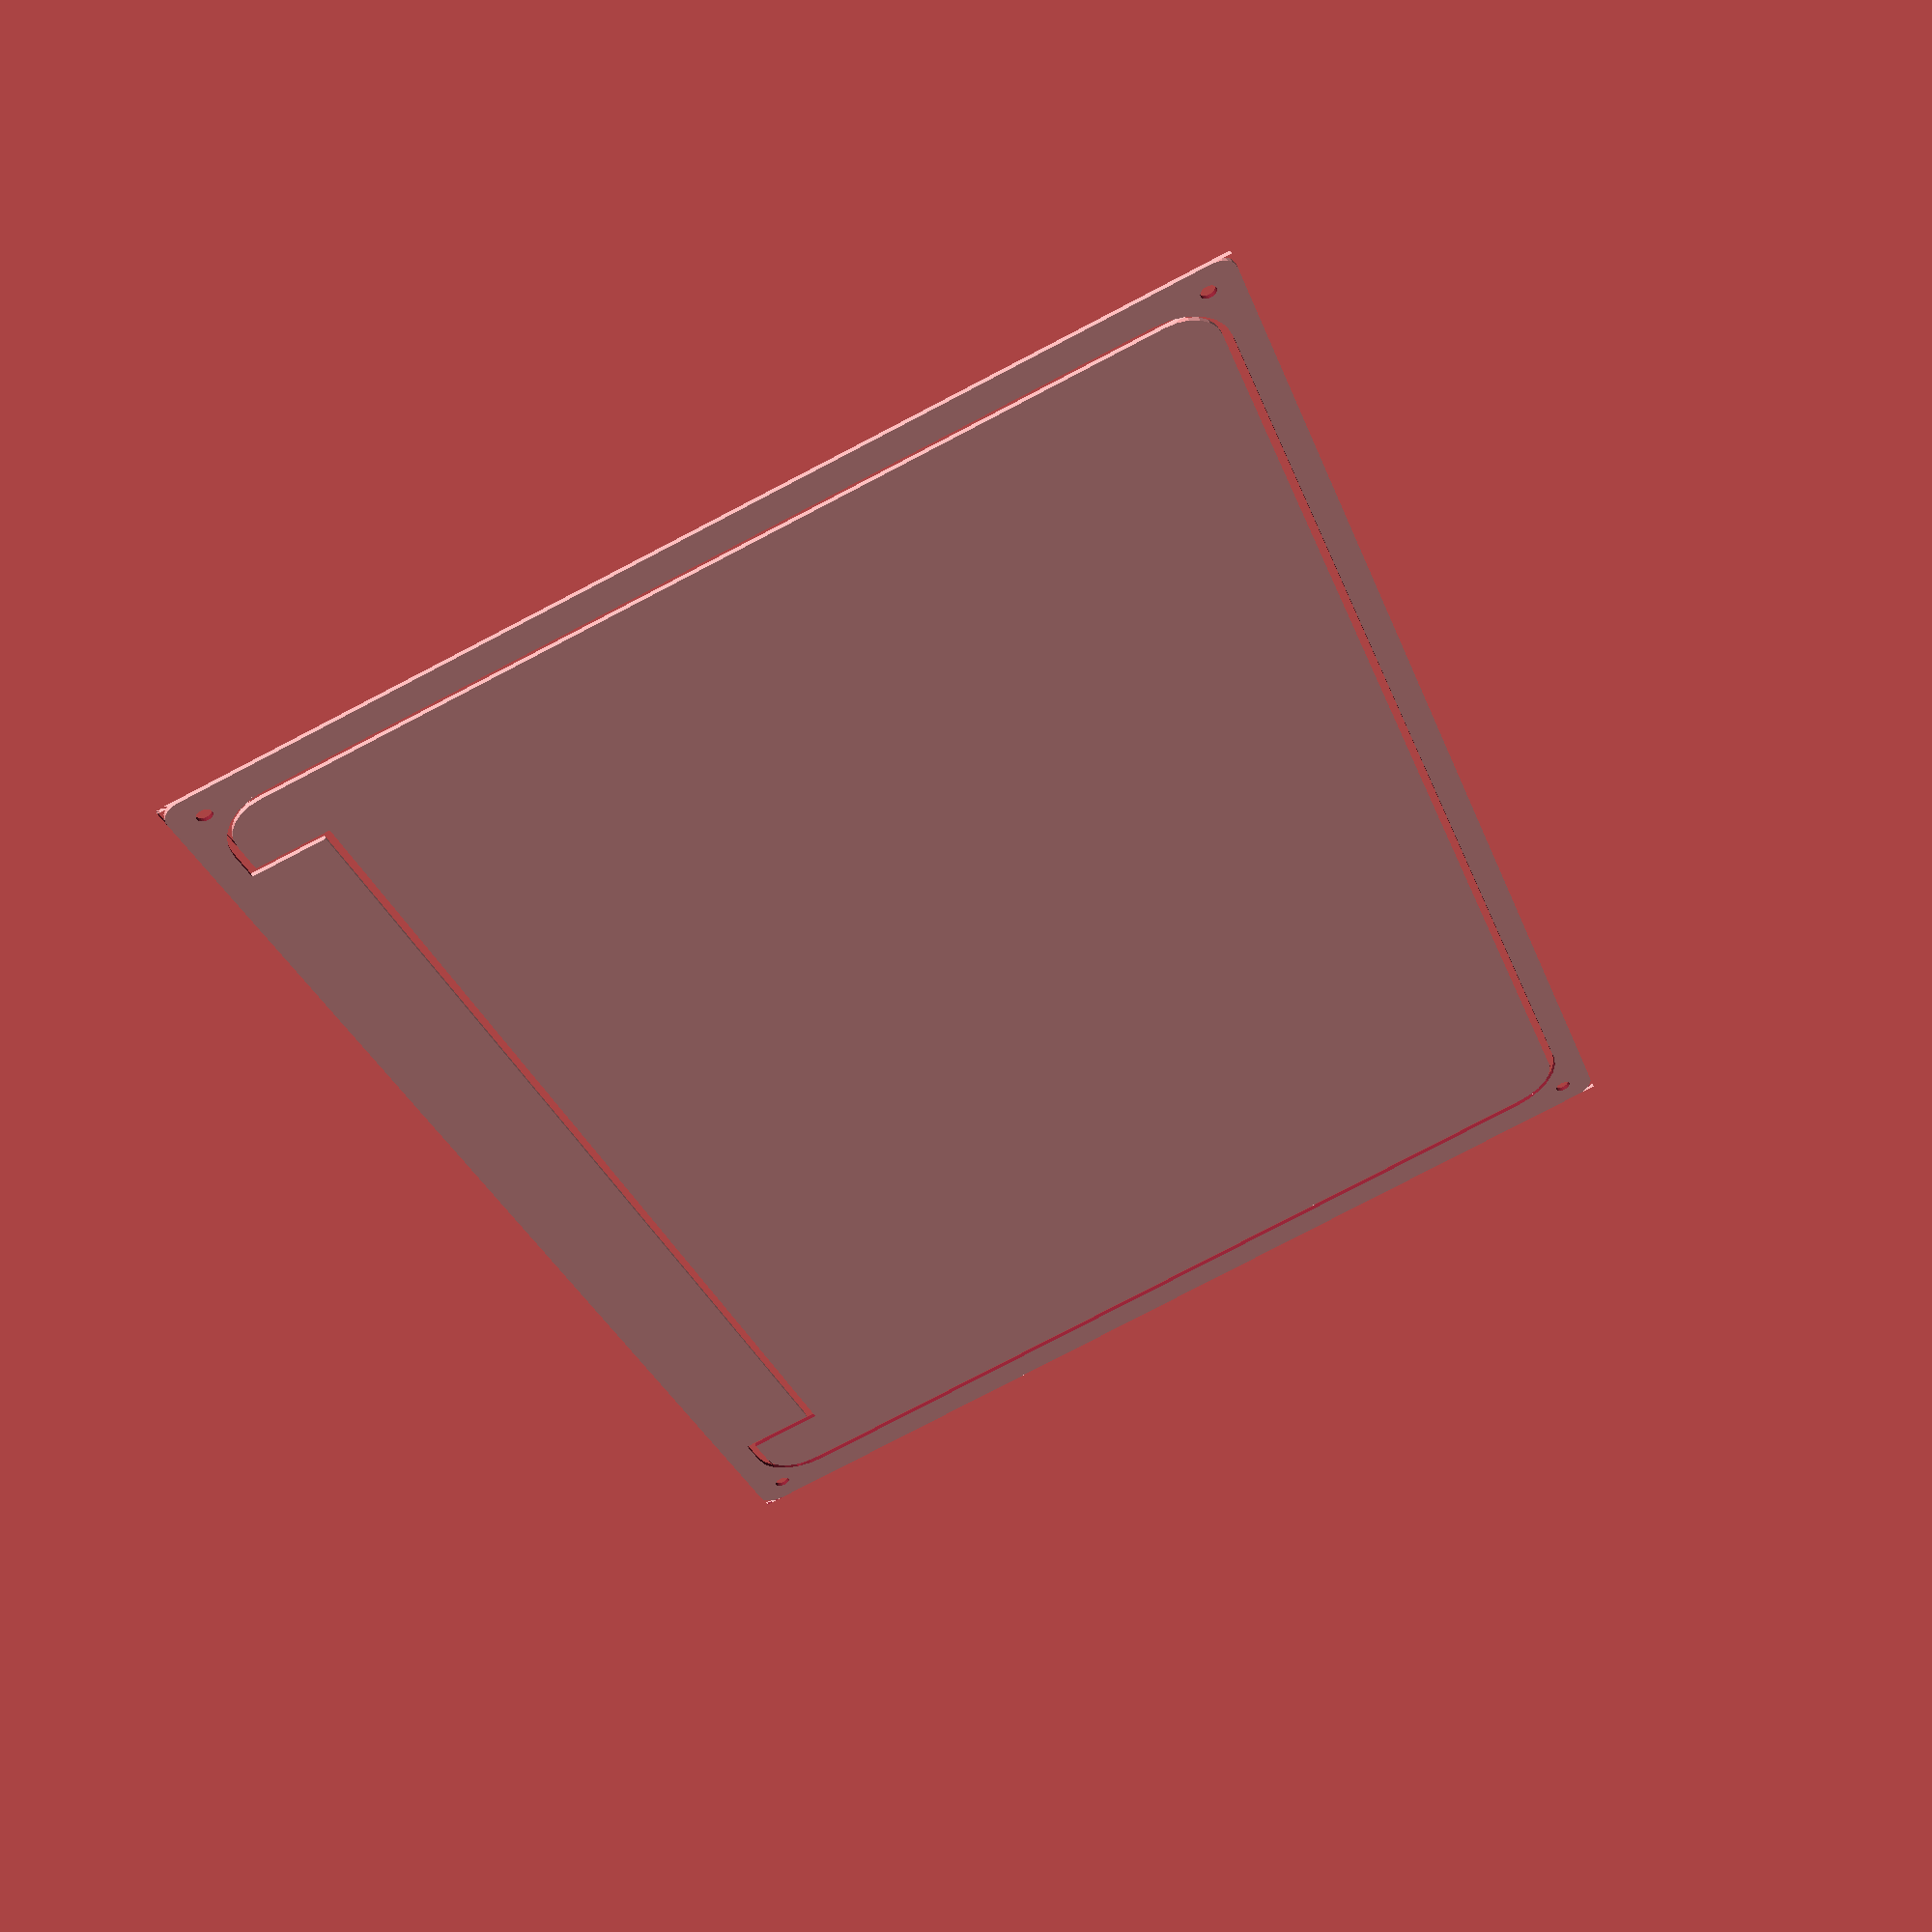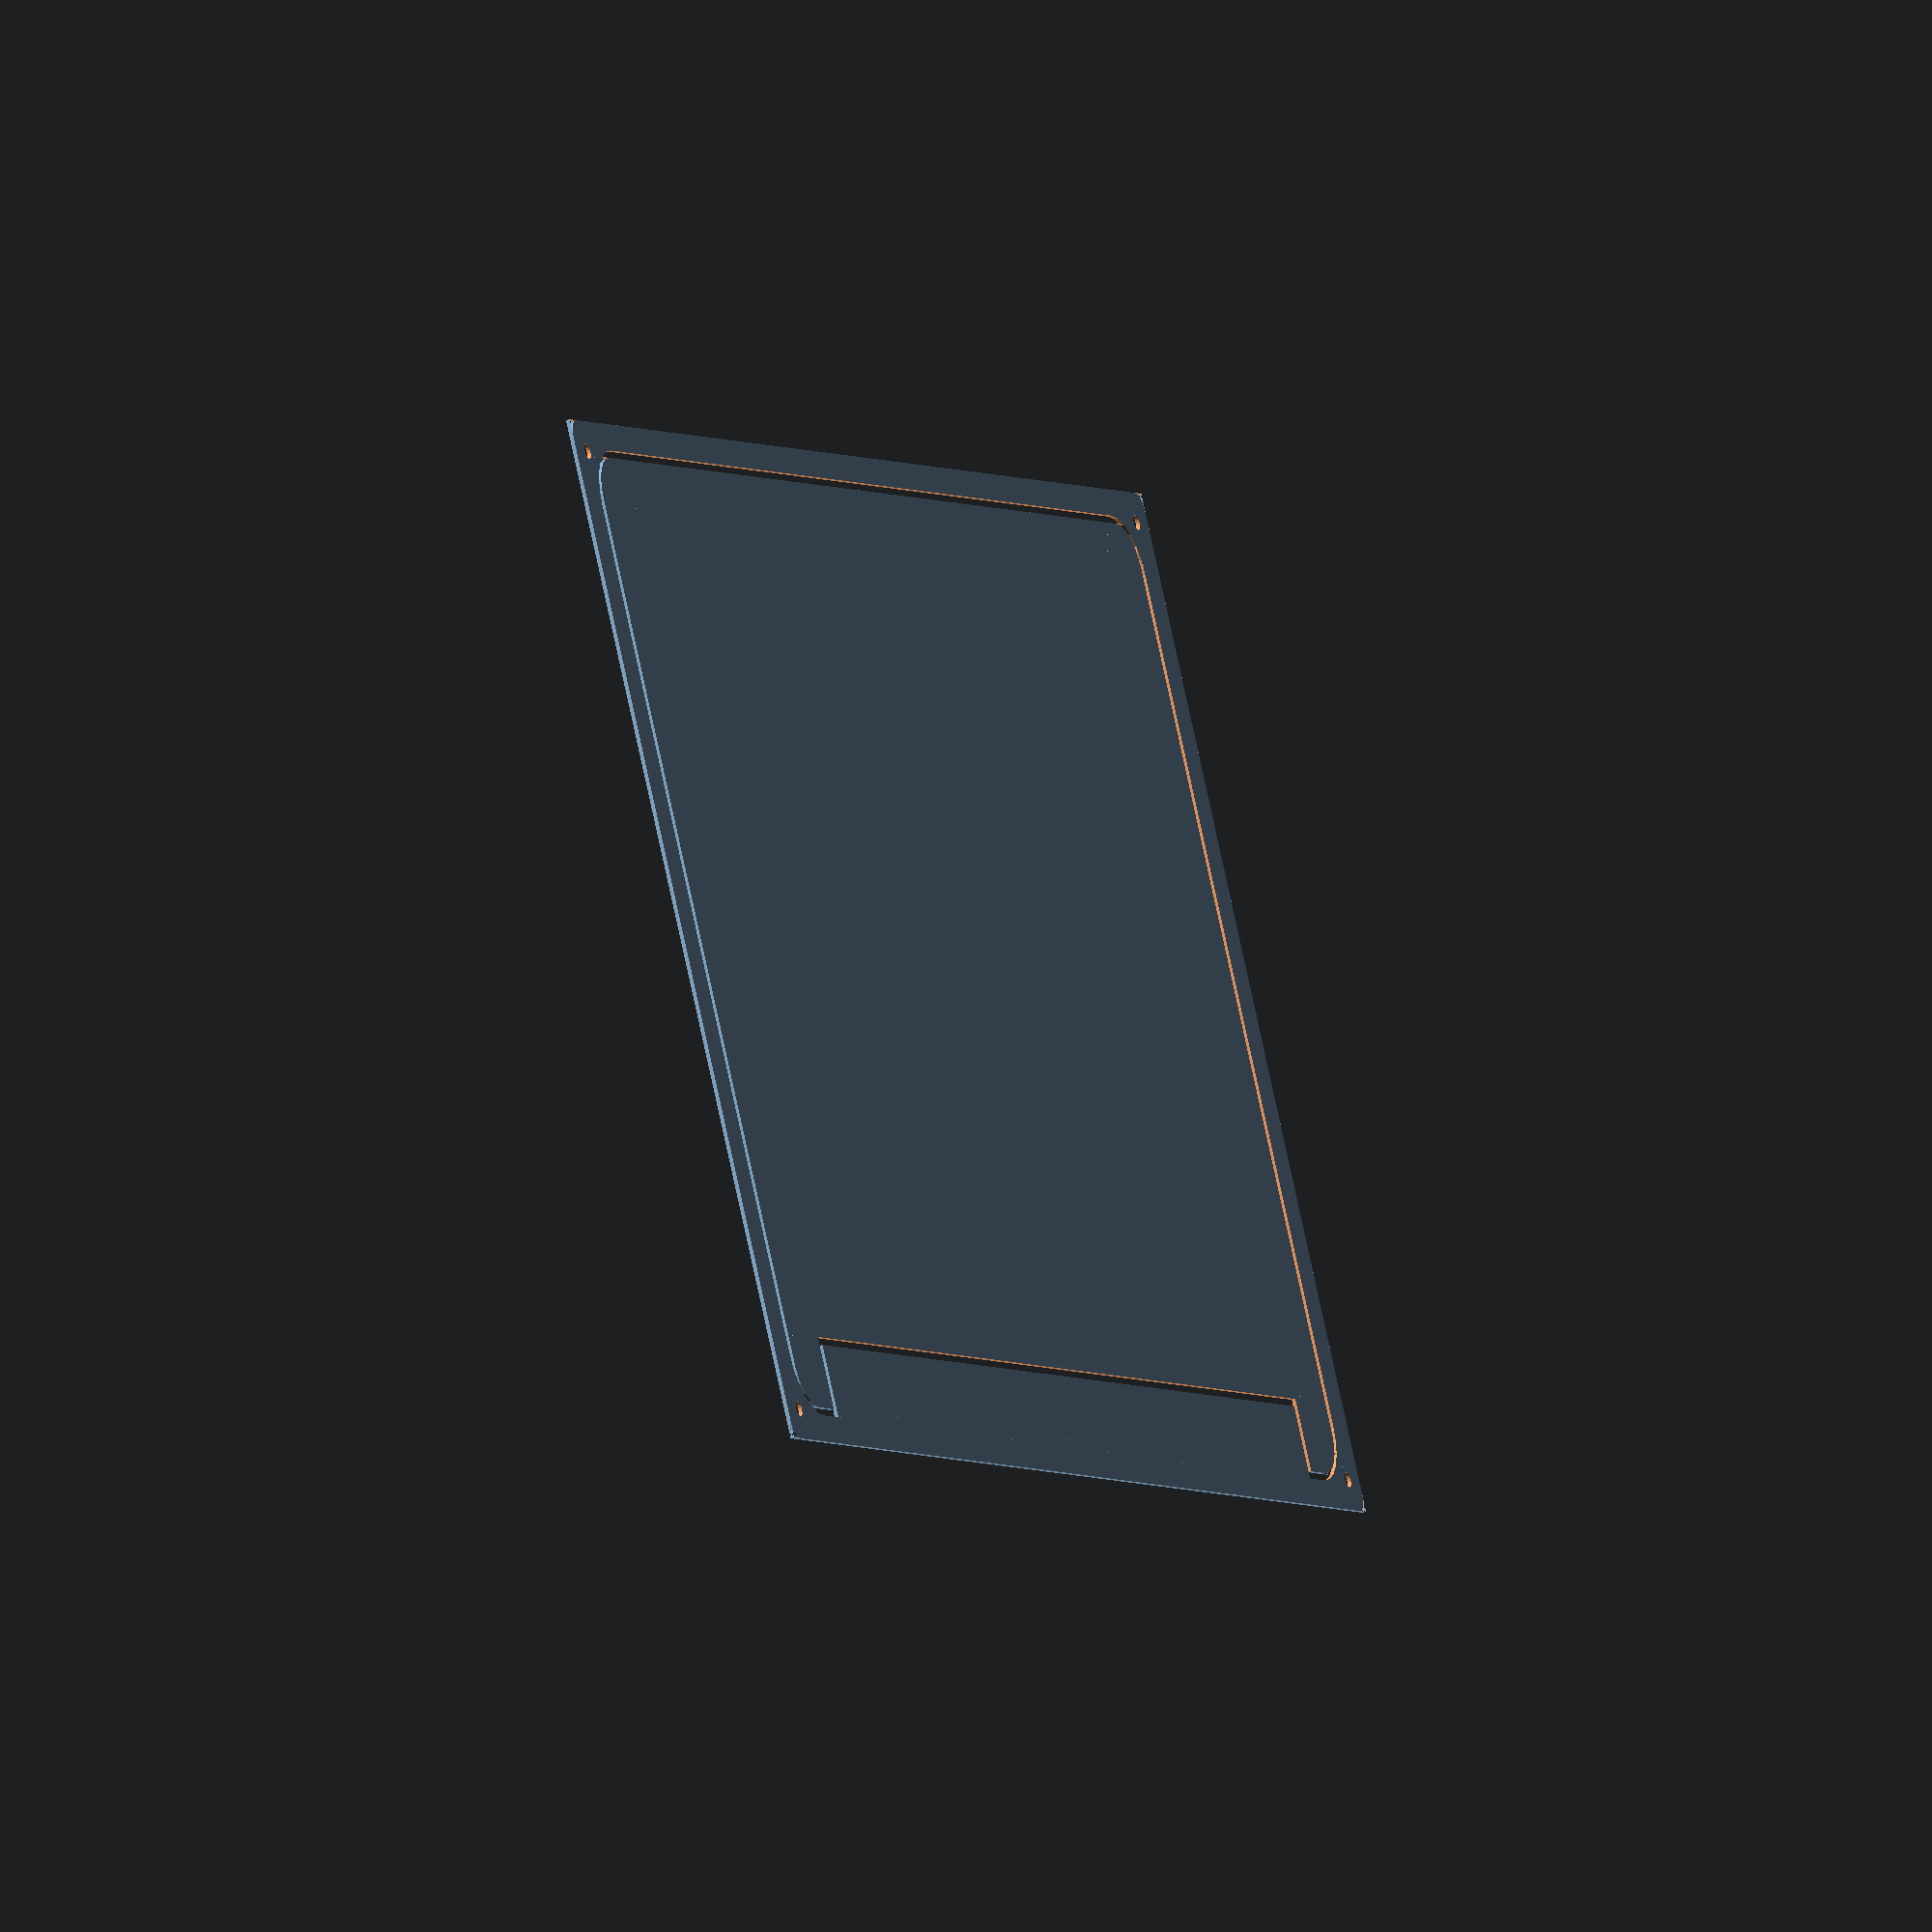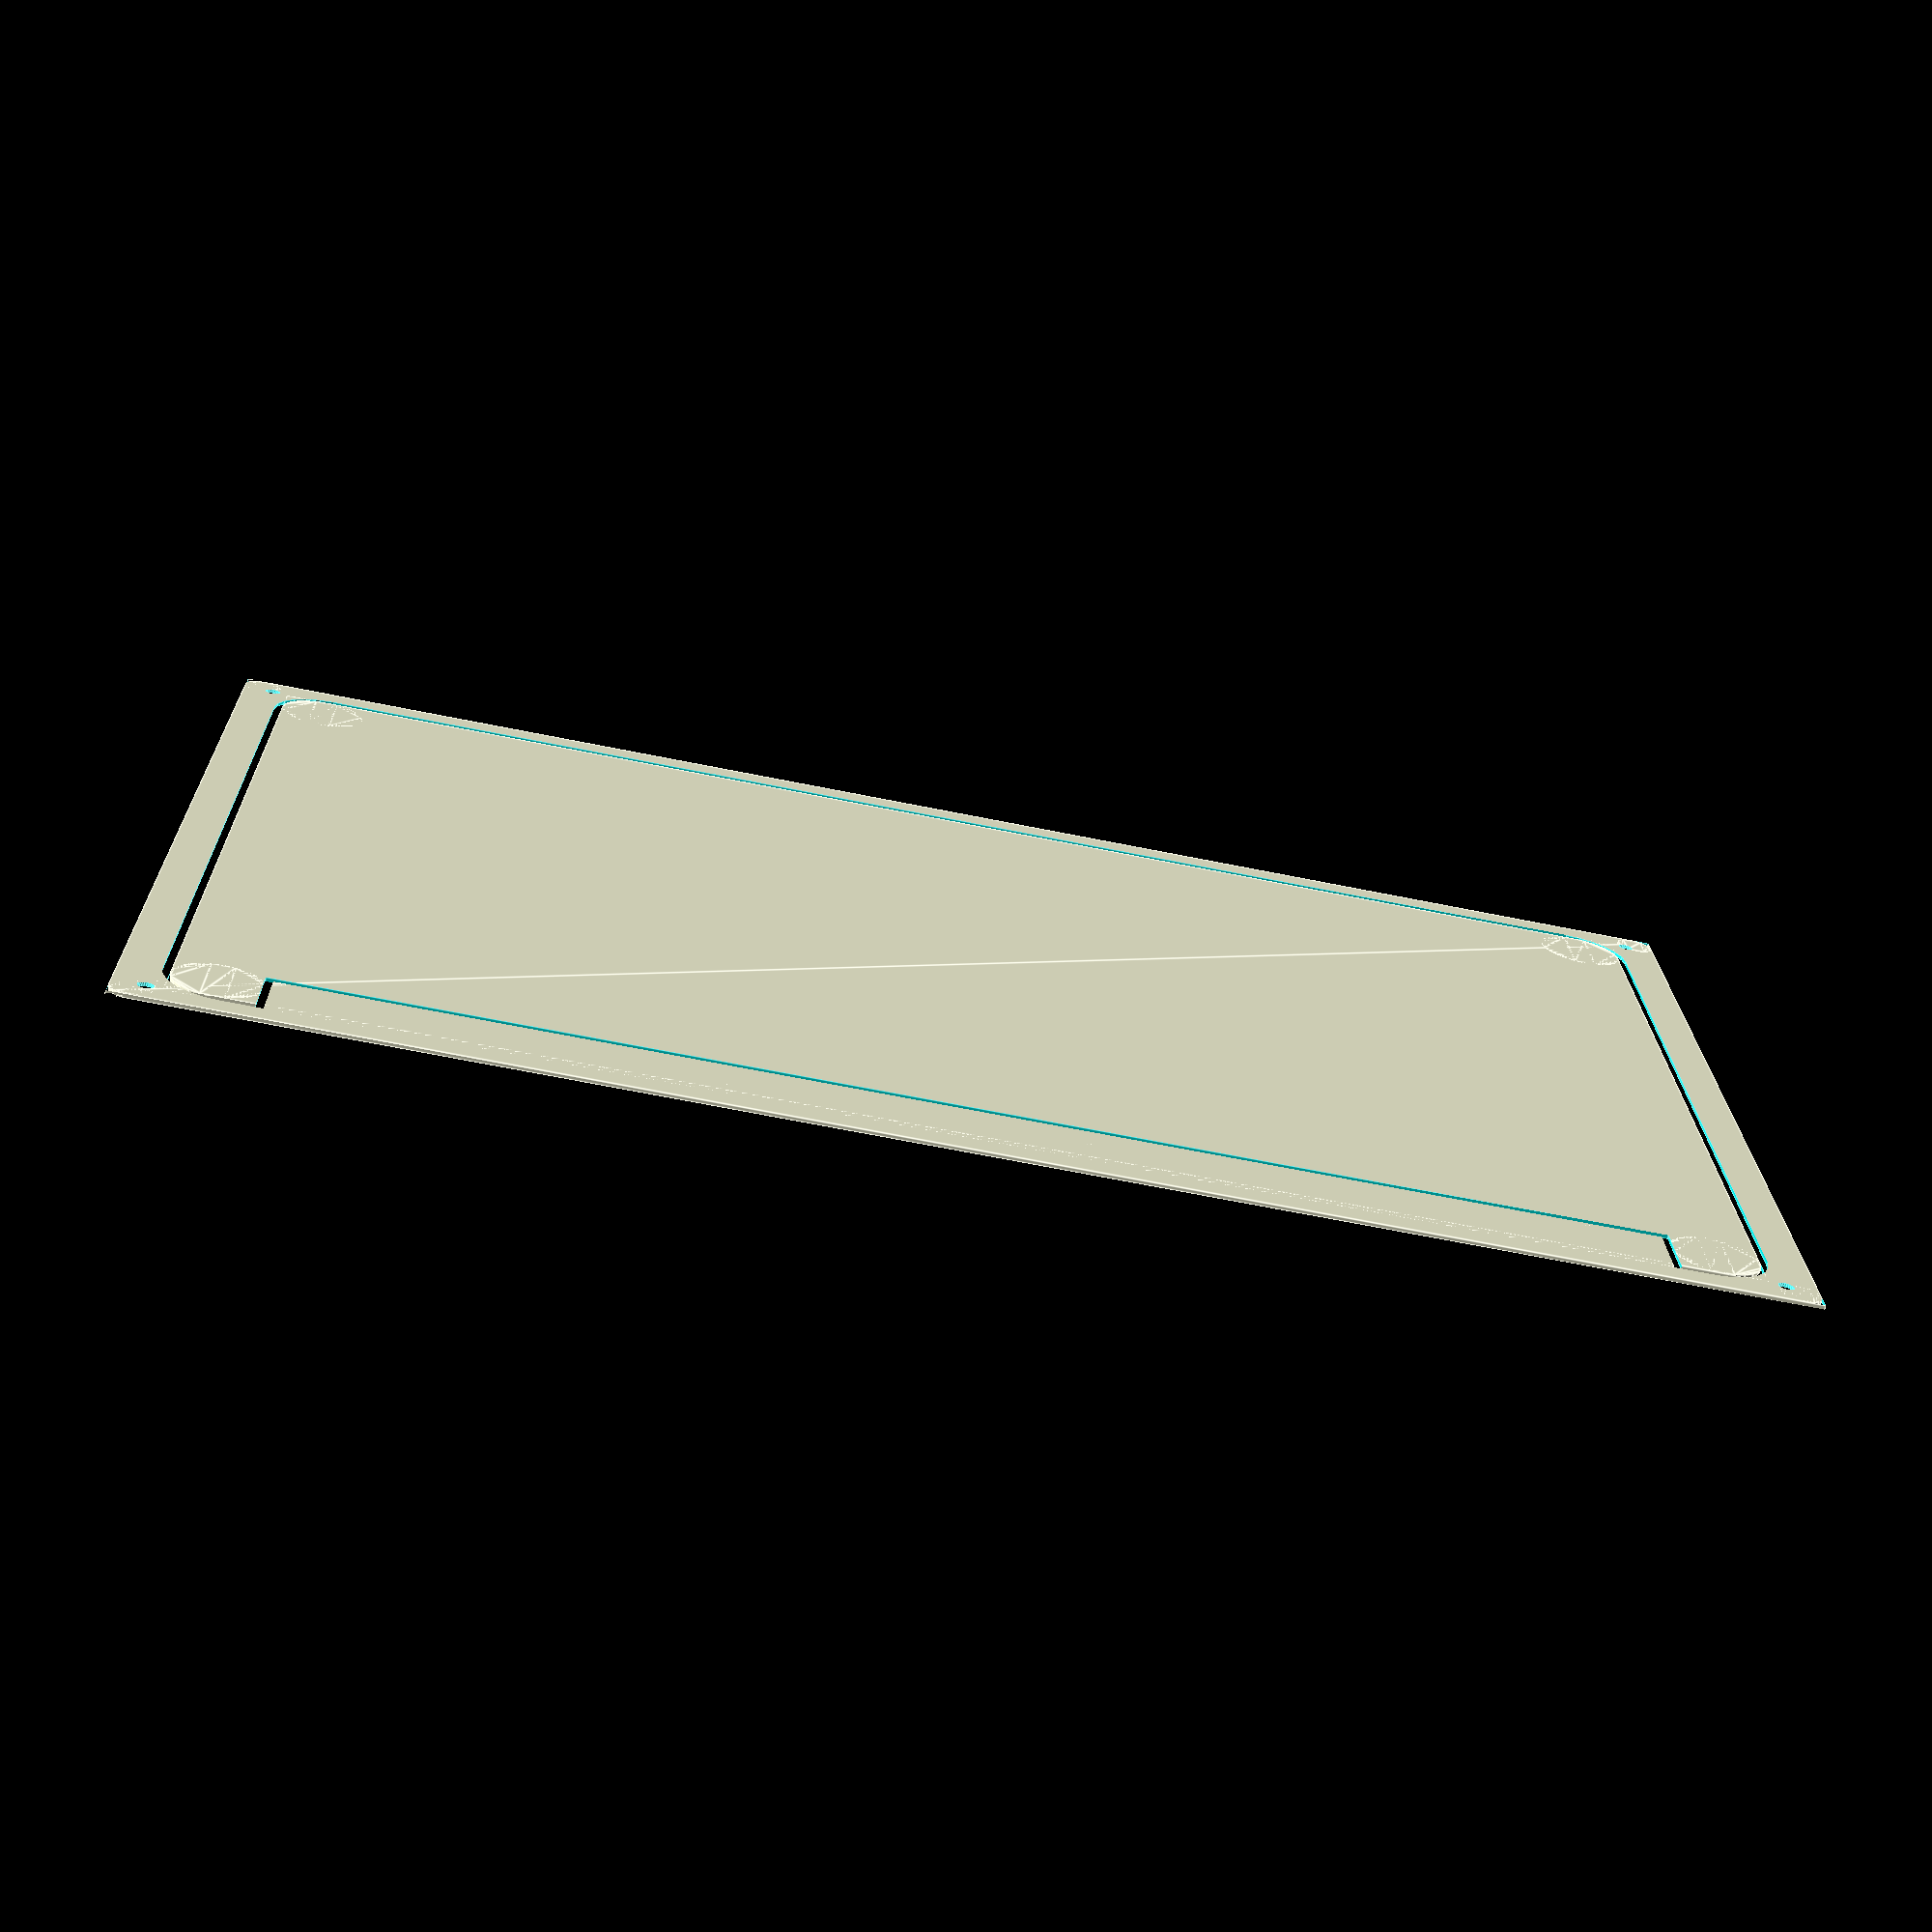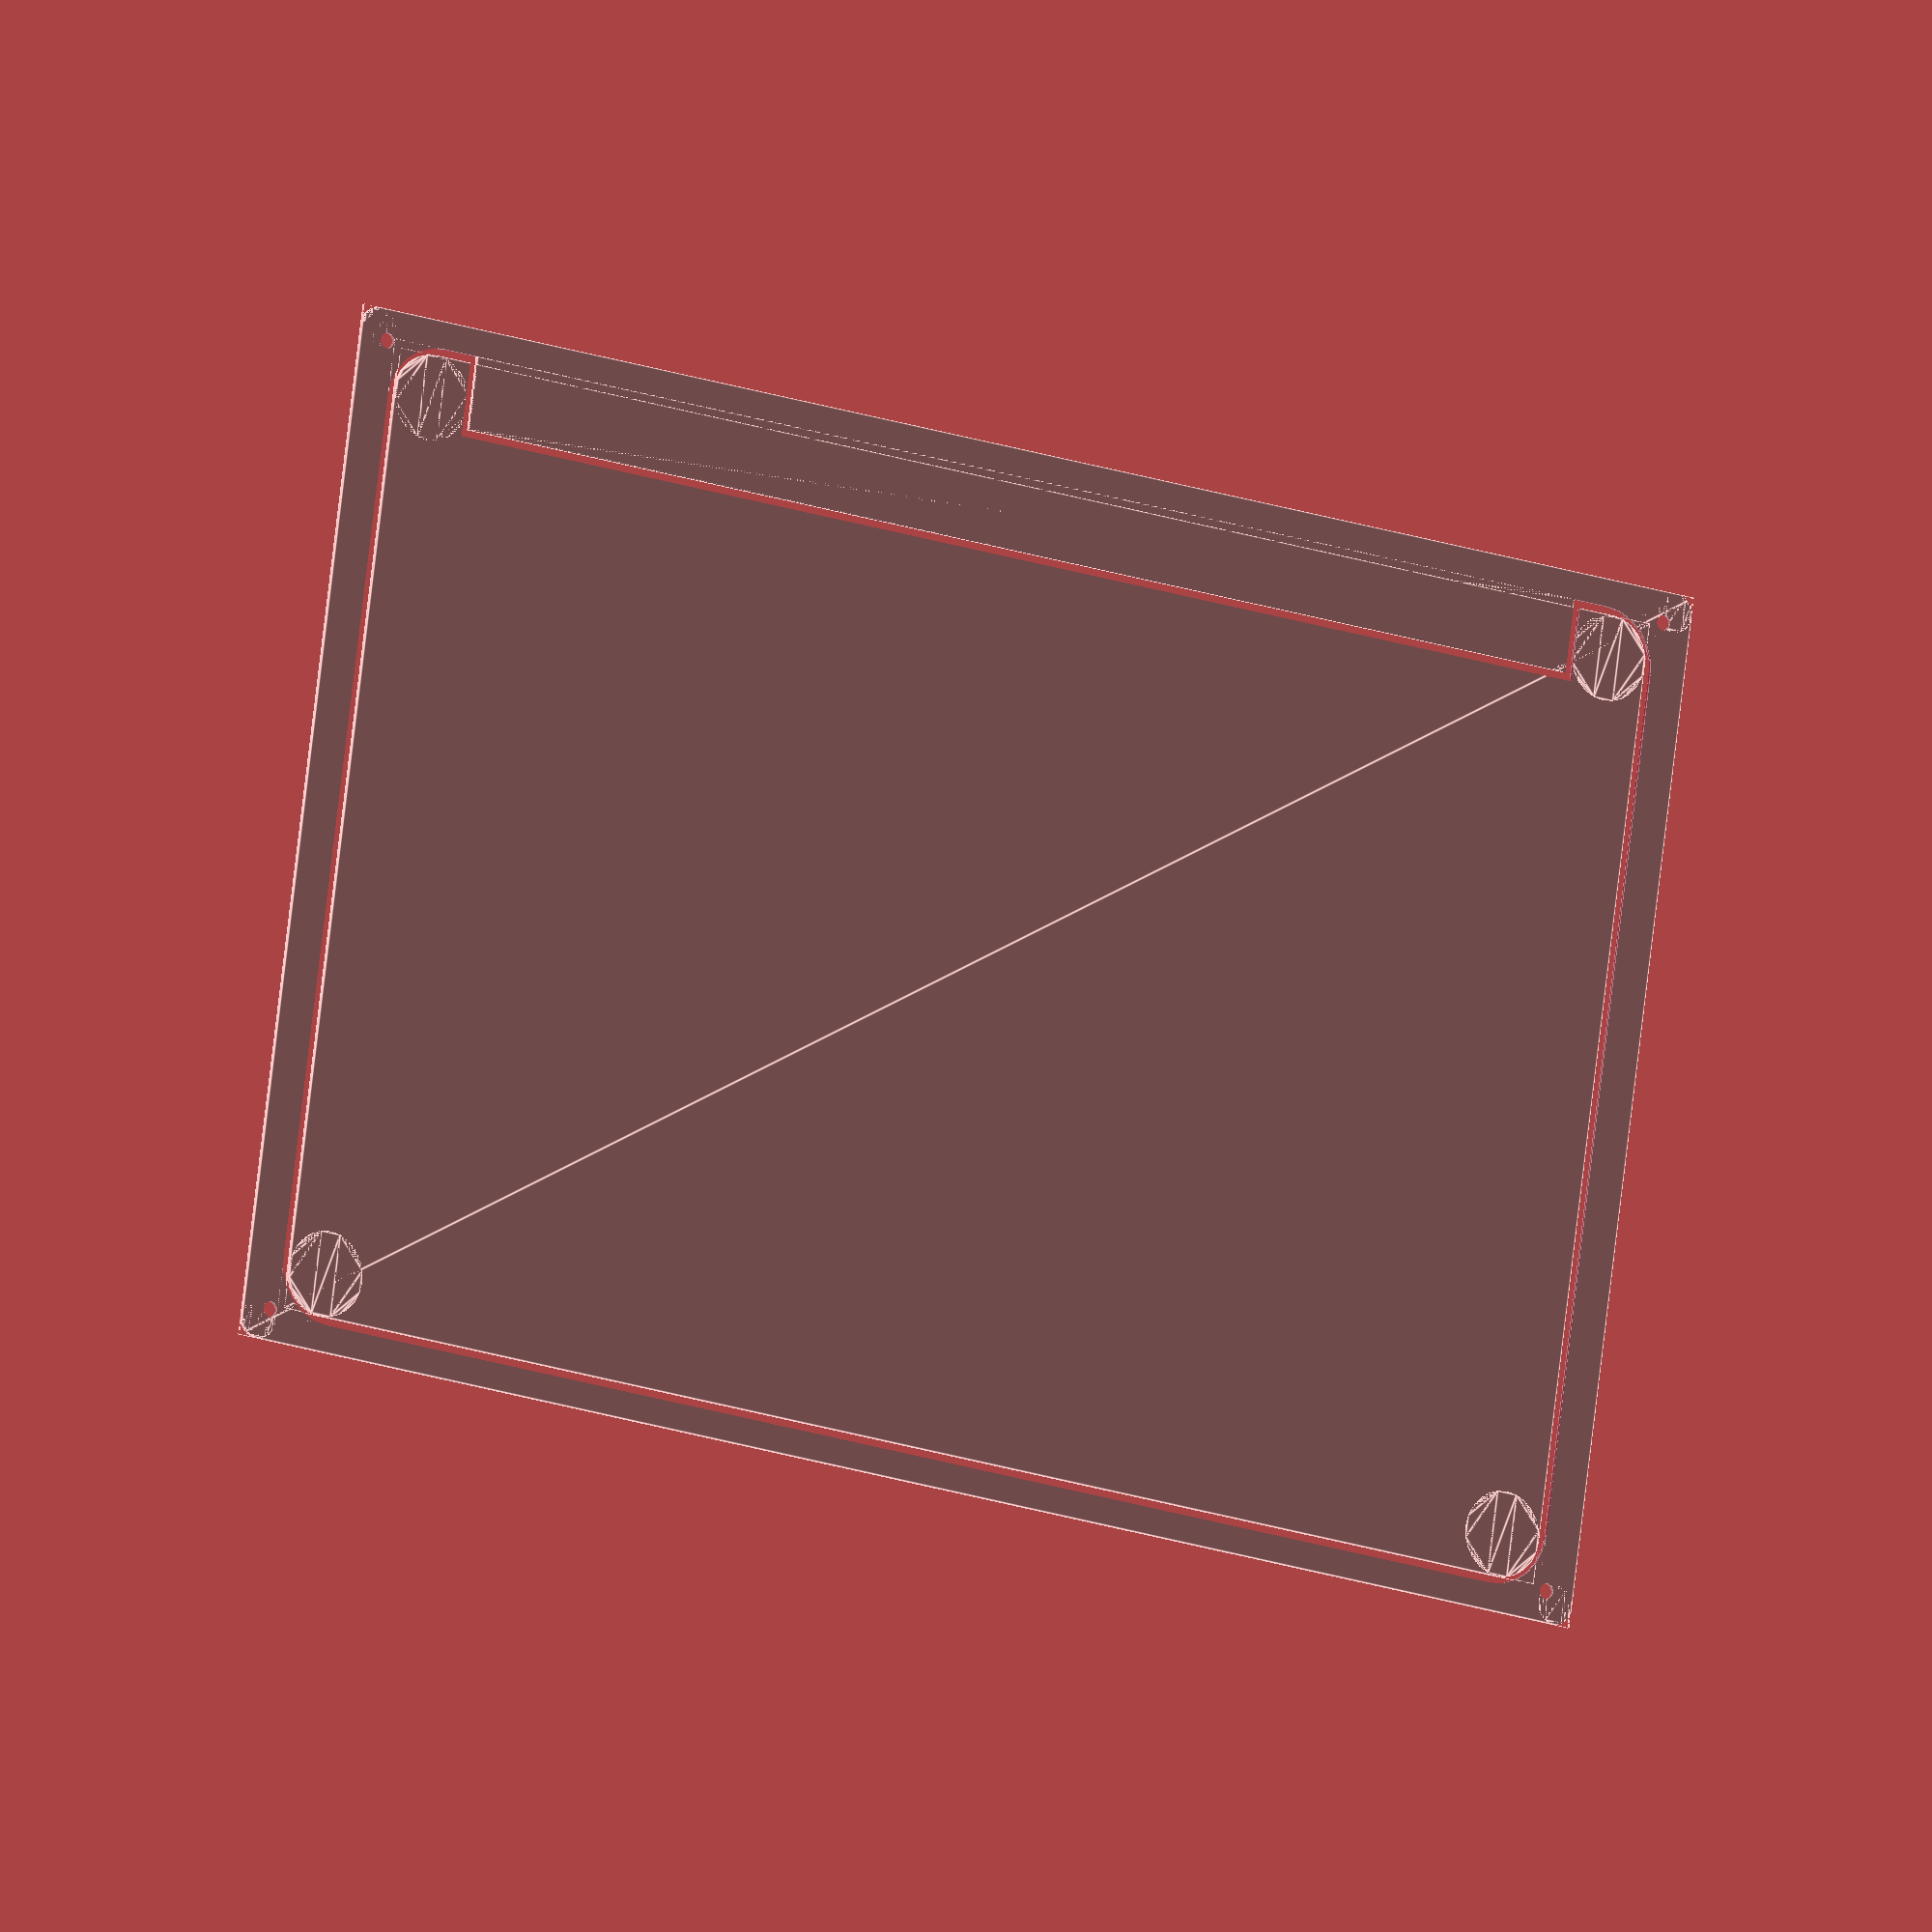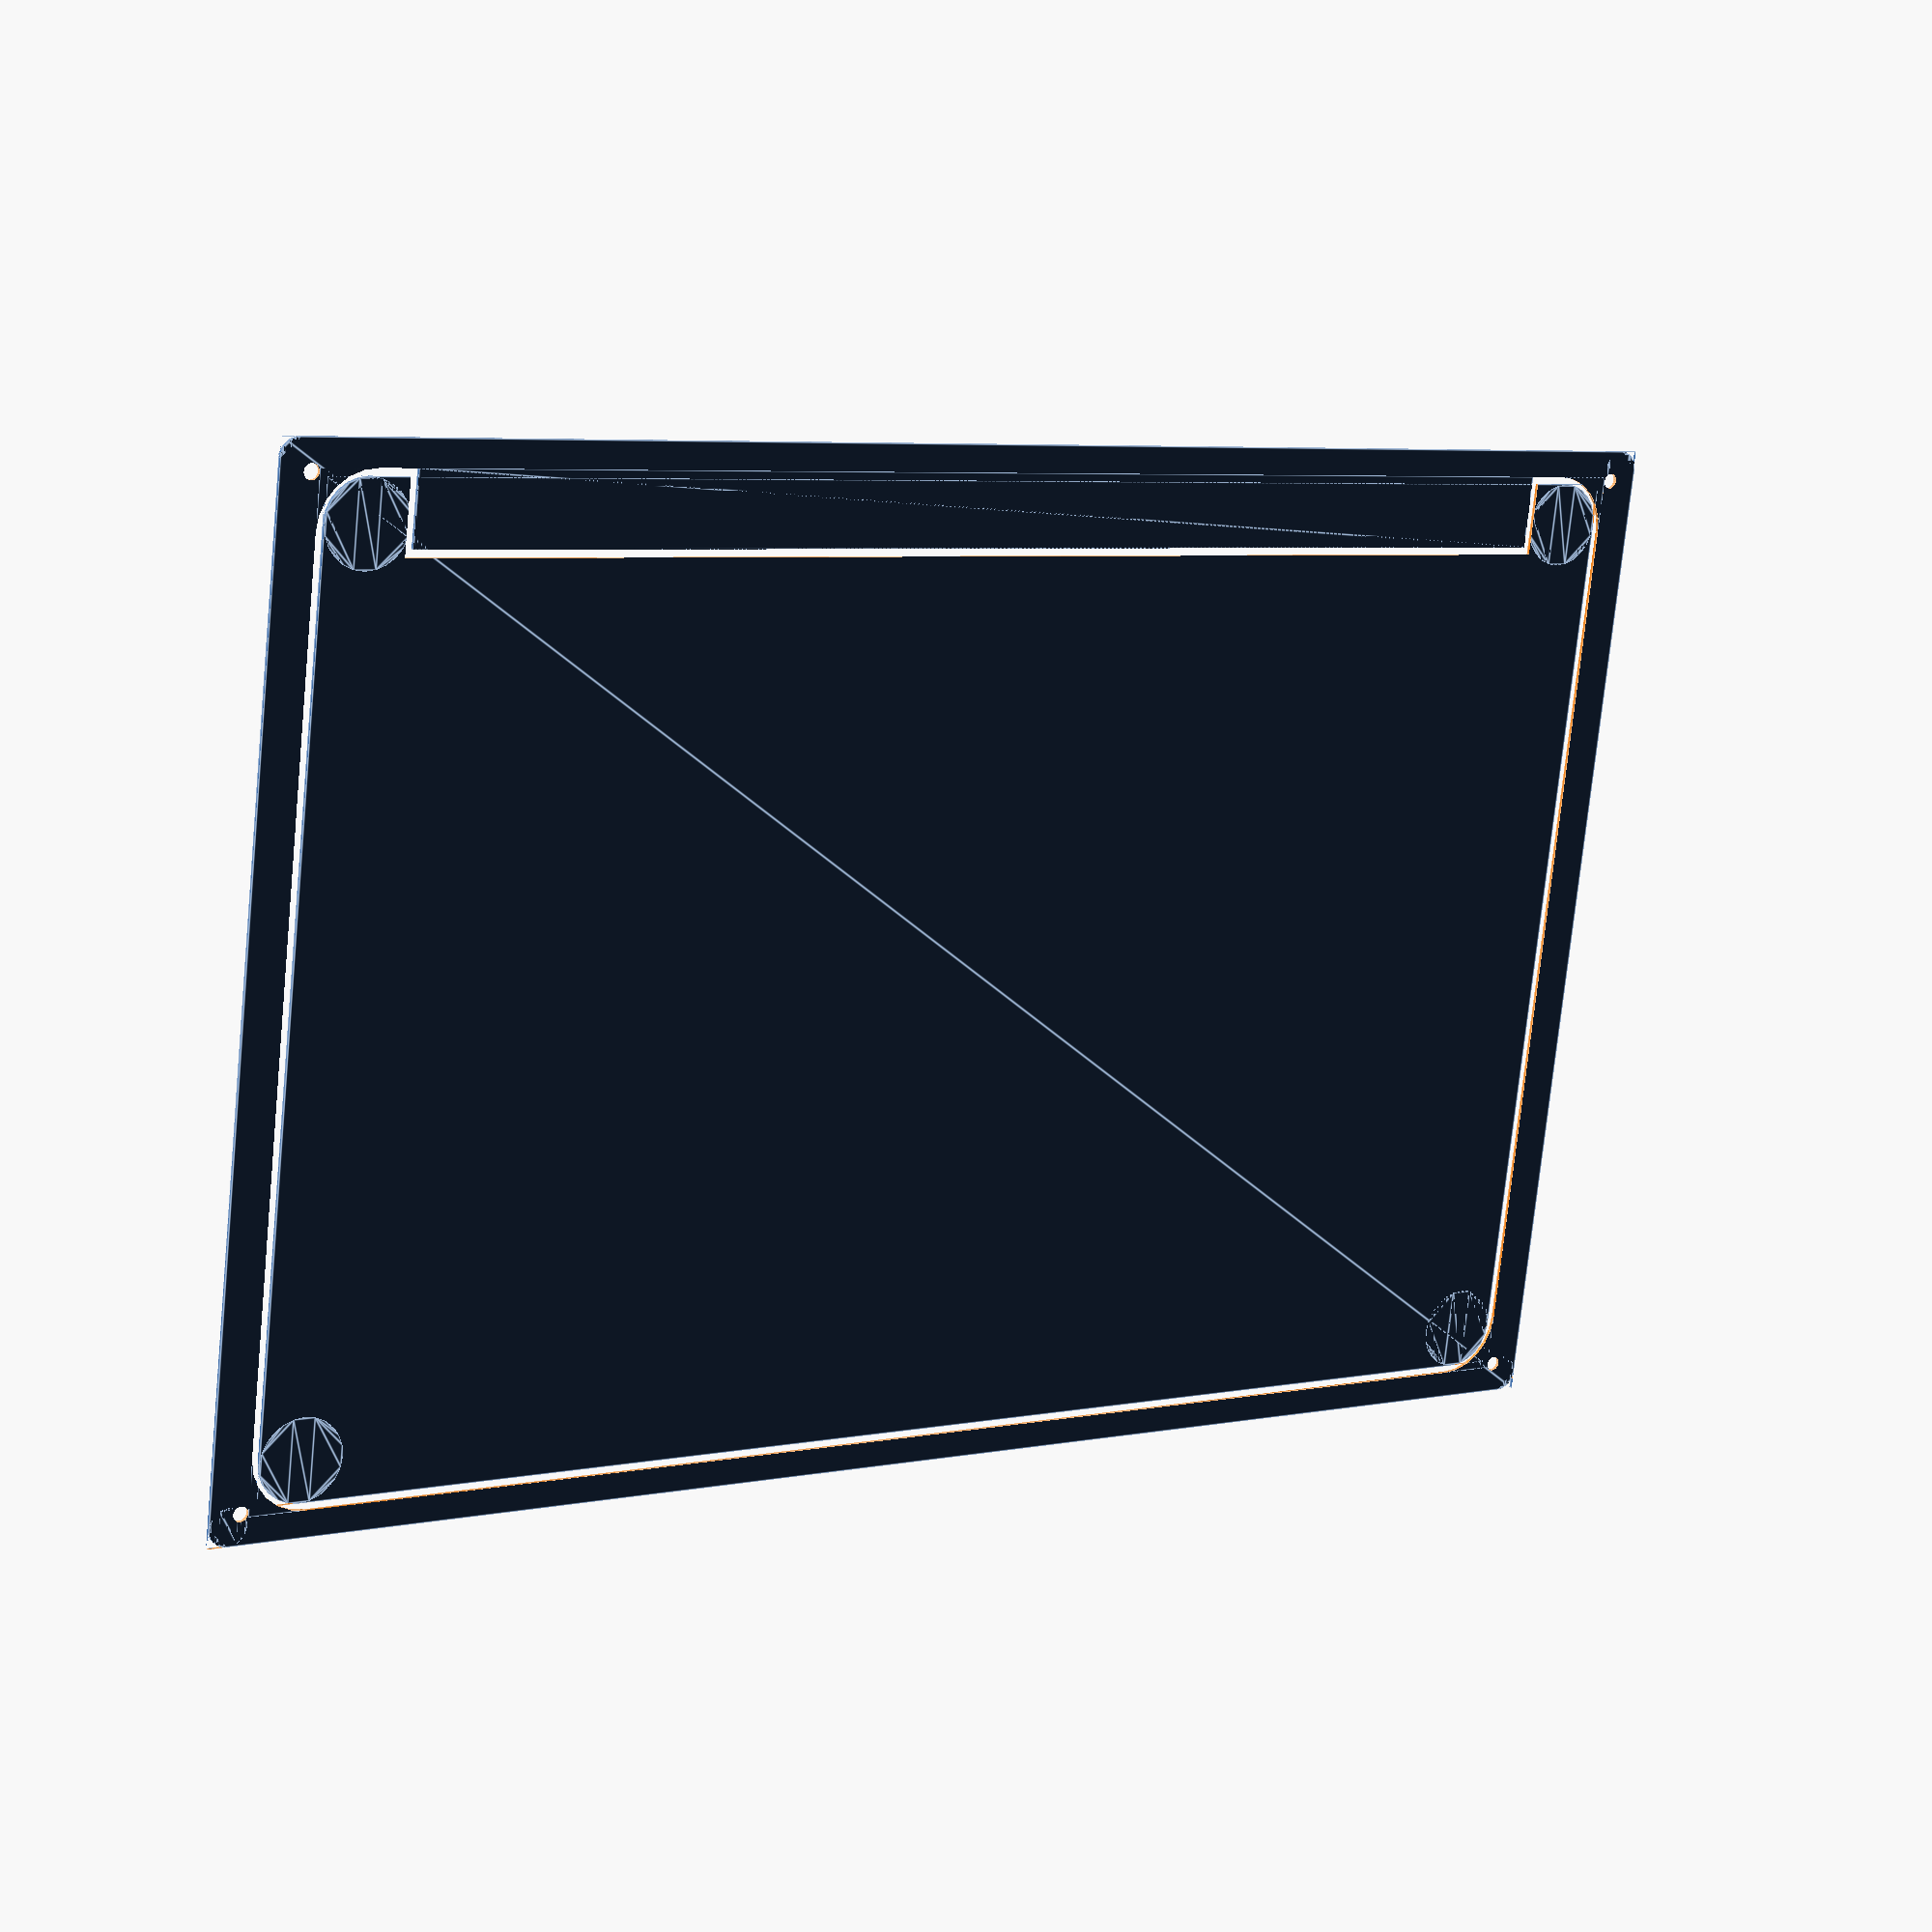
<openscad>
$fn=24;


module rsquare (lx,ly,b) {
    union () {
        difference () {
            square ([lx,ly]);
            polygon (points=[[0,0],[0,b],[b,0]]);
            polygon (points=[[0,ly],[0,ly-b],[b,ly]]);
            polygon (points=[[lx,0],[lx,b],[lx-b,0]]);
            polygon (points=[[lx,ly],[lx,ly-b],[lx-b,ly]]);    
            }
        translate ([b,b,0]) { circle (b); } 
        translate ([b,ly-b,0]) { circle (b); } 
        translate ([lx-b,b,0]) { circle (b); } 
        translate ([lx-b,ly-b,0]) { circle (b); }
        }
}
b=15;
lx=380;
ly=253;

dx=25;
dy=19;
keyb_dx=10;
keyb_dy=7;

module inner_keyb (lx,ly,b,dx,dy,keyb_dx,keyb_dy) {
    translate([keyb_dx,keyb_dy,0]) {
        difference () {
            rsquare(lx,ly,b);
            translate([dx,ly-dy,0]) { square([lx-2*dx,dy]); }
        }
    }
}

d_keyb=2;

module inner_keyb2 (lx,ly,b,dx,dy,keyb_dx,keyb_dy,d_keyb) {
    translate([keyb_dx,keyb_dy,0]) {
        difference () {
            rsquare(lx-2*d_keyb,ly-2*d_keyb,b-2*d_keyb);
            translate([dx-2*d_keyb,ly-dy-2*d_keyb,0]) { square([lx-2*dx+2*d_keyb,dy+d_keyb]); }
        }
    }
}

b2=5;
dc=8;
bc=2;

module outer_keyb (lx,ly,b,dx,dy,keyb_dx,keyb_dy,bc) {
    difference () {
        rsquare(lx+2*keyb_dx,ly+2*keyb_dy,b2);
        inner_keyb (lx,ly,b,dx,dy,keyb_dx,keyb_dy);
        translate ([dc,dc,0]) { circle (bc); }
        translate ([dc,ly+2*keyb_dy-dc,0]) { circle (bc); }
        translate ([lx+2*keyb_dx-dc,dc,0]) { circle (bc); }
        translate ([lx+2*keyb_dx-dc,ly+2*keyb_dy-dc,0]) { circle (bc); }
    }
}

union () {
    outer_keyb (lx,ly,b,dx,dy,keyb_dx,keyb_dy,bc) ;
    translate ([d_keyb,d_keyb,0]) { inner_keyb2 (lx,ly,b,dx,dy,keyb_dx,keyb_dy,d_keyb); }
}
</openscad>
<views>
elev=306.6 azim=251.1 roll=339.8 proj=p view=wireframe
elev=35.9 azim=210.5 roll=114.9 proj=o view=wireframe
elev=251.7 azim=1.2 roll=11.5 proj=p view=edges
elev=5.3 azim=352.0 roll=148.4 proj=o view=edges
elev=342.4 azim=6.8 roll=327.4 proj=p view=edges
</views>
